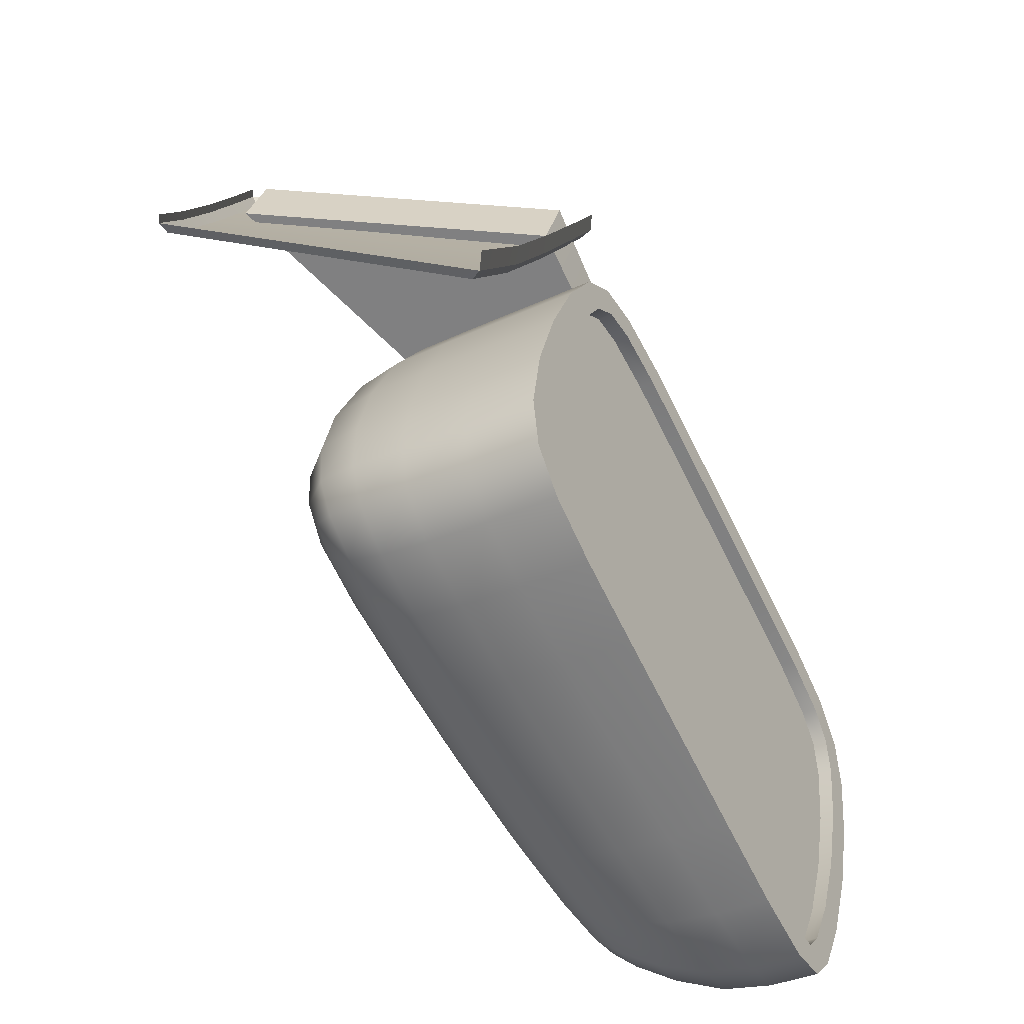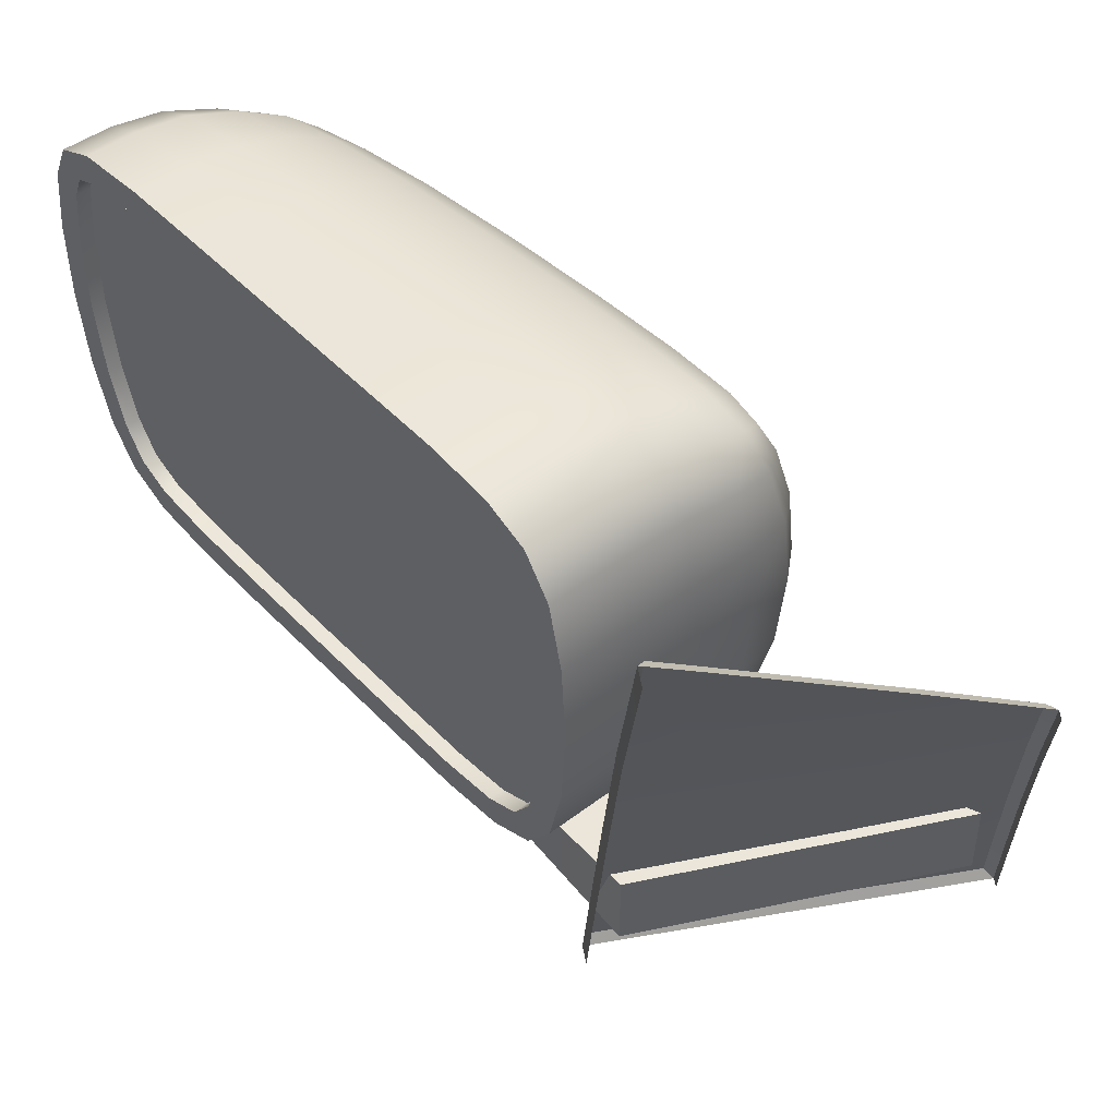
<metadata>
{"format":"obj","ext":"obj","renderer":"f3d","projection":"perspective","resolution":1024,"background":"white","views":[{"elev":27.7,"azim":-168.3,"up":"+Z"},{"elev":47.8,"azim":-13.6,"up":"+Y"}]}
</metadata>
<code>
v  96.23 52.31 -115.6
v  97.83 49.29 -112.5
v  98.43 49.2 -111.3
v  95.85 57.91 -116.4
v  95.88 56.41 -116.3
v  98.59 63.31 -111
v  105.4 63.19 -97.84
v  104.7 63.28 -99.05
v  107 59.18 -94.57
v  106.8 51.02 -95.04
v  106.9 52.01 -94.77
v  105.9 49.42 -96.85
v  106.6 50.37 -95.35
v  106.2 49.65 -96.18
v  103.4 49.16 -101.6
v  104.2 49.16 -100.2
v  104 63.31 -100.5
v  102.6 49.16 -103.3
v  103.2 63.31 -102.1
v  107.1 57.75 -94.46
v  100.8 49.16 -106.7
v  101.7 49.16 -105
v  101.4 63.31 -105.6
v  99.93 49.16 -108.4
v  100.4 63.31 -107.5
v  99.14 49.16 -109.9
v  99.47 63.31 -109.3
v  95.96 54.93 -116.1
v  107.1 56.23 -94.42
v  107.1 54.71 -94.46
v  107 53.27 -94.57
v  104.8 49.19 -98.86
v  105.4 49.27 -97.75
v  95.85 59.36 -116.3
v  97.79 63.28 -112.6
v  95.9 60.67 -116.3
v  97.11 63.2 -113.9
v  95.97 61.72 -116.1
v  96.6 63.06 -114.9
v  102.3 63.31 -103.8
v  96.29 62.87 -115.5
v  96.16 62.66 -115.8
v  96.06 62.36 -115.9
v  105.8 63.04 -96.87
v  106.9 60.44 -94.77
v  106.2 62.81 -96.17
v  106.8 61.44 -95.03
v  106.6 62.09 -95.34
v  106.5 62.5 -95.69
v  96.41 51.3 -115.3
v  97.36 49.47 -113.4
v  96.59 50.57 -114.9
v  97.03 49.73 -114.1
v  96.79 50.08 -114.5
v  96.08 53.55 -115.9
v  106.4 49.95 -95.71
g H612_261I_L_2_DTaSI_H612_261I_L
f 1 2 3
f 4 5 6
f 7 8 9
f 10 11 12
f 13 10 14
f 15 16 17
f 18 15 19
f 20 9 8
f 21 22 23
f 24 21 25
f 26 24 27
f 3 26 28
f 29 20 17
f 30 29 16
f 31 30 32
f 11 31 33
f 5 28 27
f 34 4 35
f 36 34 37
f 38 36 39
f 22 18 40
f 41 42 43
f 44 7 45
f 46 44 47
f 48 49 46
f 50 51 2
f 52 53 51
f 52 54 53
f 55 1 3
f 35 4 6
f 45 7 9
f 14 10 12
f 56 13 14
f 19 15 17
f 40 18 19
f 17 20 8
f 25 21 23
f 27 24 25
f 28 26 27
f 55 3 28
f 16 29 17
f 32 30 16
f 33 31 32
f 12 11 33
f 6 5 27
f 37 34 35
f 39 36 37
f 43 38 39
f 23 22 40
f 39 41 43
f 47 44 45
f 48 46 47
f 1 50 2
f 50 52 51
v  107 48.06 -103.6
v  105.2 48.06 -101.5
v  105.3 48.06 -100.5
v  109 48.06 -93.07
v  121.6 48.06 -93.07
v  110.3 48.06 -103.2
v  105.5 48.06 -102.4
v  109.3 48.06 -103.7
v  108.1 48.06 -103.8
v  105.2 46.42 -101.5
v  109 45.09 -93.07
v  121.6 45.09 -93.07
v  110.3 46.7 -103.2
v  109.3 46.78 -103.7
v  108.1 46.8 -103.8
v  106.2 48.06 -103.2
v  107 46.76 -103.6
v  105.5 46.57 -102.4
v  105.3 46.26 -100.5
v  106.2 46.69 -103.2
v  122.2 56.63 -89.99
v  122.5 53.04 -91.21
v  122.5 53.14 -91.52
v  123.3 43.88 -93.91
v  123.6 40.97 -94.71
v  123.6 41.06 -95.03
v  122.9 48.65 -92.55
v  123.3 43.97 -94.23
v  122.9 48.75 -92.87
v  122.2 56.75 -90.3
v  109.8 59.18 -90.1
v  117 55.9 -91.05
v  117 50.83 -92.64
v  109.6 65.04 -87.98
v  116.9 60.16 -89.54
v  110.1 46.48 -94.03
v  110.1 52.96 -92.06
v  108.4 46.78 -93.96
v  110.1 42.28 -95.27
v  108.5 42.37 -95.27
v  117 45.25 -94.28
v  117.1 41.86 -95.26
v  122.2 53.22 -91.85
v  123 44.03 -94.56
v  123.2 41.49 -95.26
v  122.6 48.82 -93.2
v  108.1 59.89 -89.9
v  108.3 53.49 -91.93
v  121.9 56.69 -90.67
v  108 66.13 -87.64
v  107.8 59.56 -88.98
v  107.6 66.39 -86.5
v  107.6 66.62 -87.12
v  107.9 53.19 -91
v  107.8 59.78 -89.6
v  108.1 46.49 -93.02
v  107.9 53.38 -91.62
v  108.2 41.8 -94.42
v  108.1 46.68 -93.65
v  108.2 41.98 -95.05
v  109.8 65.18 -87.57
v  110.1 41.87 -95.04
v  117.1 41.46 -95.04
v  117.1 60.31 -89.14
g H612_261I_L_H612_261I_L_3_D
f 57 58 59
f 60 61 62
f 63 58 57
f 64 65 59
f 59 58 66
f 61 60 67
f 62 61 68
f 64 62 69
f 65 64 70
f 57 65 71
f 72 57 73
f 58 63 74
f 60 59 75
f 63 72 76
f 70 69 75
f 67 75 69
f 73 71 75
f 74 76 73
f 65 57 59
f 59 60 62
f 72 63 57
f 62 64 59
f 75 59 66
f 68 61 67
f 69 62 68
f 70 64 69
f 71 65 70
f 73 57 71
f 76 72 73
f 66 58 74
f 67 60 75
f 74 63 76
f 71 70 75
f 68 67 69
f 66 73 75
f 66 74 73
f 77 78 79
f 80 81 82
f 83 80 84
f 78 83 85
f 86 77 79
f 84 80 82
f 85 83 84
f 79 78 85
f 87 88 89
f 87 90 91
f 92 93 89
f 93 92 94
f 92 95 96
f 92 97 98
f 99 88 91
f 100 101 98
f 99 102 89
f 97 89 102
f 90 87 103
f 87 93 104
f 93 87 89
f 88 87 91
f 97 92 89
f 104 93 94
f 94 92 96
f 95 92 98
f 105 99 91
f 97 100 98
f 88 99 89
f 100 97 102
f 106 90 103
f 103 87 104
f 107 108 109
f 110 107 111
f 112 110 113
f 114 112 115
f 111 107 109
f 113 110 111
f 115 112 113
f 116 114 115
f 91 90 117
f 104 94 115
f 94 96 116
f 96 95 118
f 95 98 119
f 105 91 120
f 99 105 86
f 101 100 84
f 98 101 82
f 102 99 79
f 100 102 85
f 106 103 111
f 90 106 109
f 103 104 113
f 120 91 117
f 113 104 115
f 115 94 116
f 116 96 118
f 118 95 119
f 86 105 120
f 79 99 86
f 82 101 84
f 119 98 82
f 85 102 79
f 84 100 85
f 109 106 111
f 117 90 109
f 111 103 113
v  114.5 52.92 -103.6
v  114.8 55.99 -103.7
v  115.7 52.96 -101.2
v  115.9 55.98 -101.3
v  113 56 -106.7
v  112.8 52.89 -106.5
v  113.9 50.31 -103.3
v  112.2 50.28 -106.2
v  115.1 50.4 -101.1
v  98.54 61.79 -118.3
v  100.6 61.44 -118.5
v  98.48 59.3 -118.6
v  100.7 59.09 -118.9
v  98.55 56.28 -118.5
v  100.8 56.21 -118.9
v  102.9 56.14 -118.9
v  102.6 58.85 -118.9
v  102.4 61.04 -118.5
v  106.8 48.08 -99.82
v  109 48.08 -101
v  108 48.34 -97.65
v  110.2 48.34 -98.81
v  107.4 48.05 -103.7
v  105.3 48.05 -102.6
v  104.3 48.08 -98.56
v  102.9 48.05 -101.4
v  105.5 48.34 -96.37
v  109.3 61.82 -95.15
v  109.6 59.3 -94.63
v  111.6 61.66 -96.35
v  112 59.2 -95.86
v  109.6 56.22 -94.47
v  112.1 56.19 -95.72
v  107.1 56.23 -93.17
v  107 59.33 -93.33
v  106.8 61.86 -93.85
v  112 63.55 -99.77
v  110.7 63.83 -102.1
v  110.2 63.95 -98.84
v  108.9 64.22 -101.1
v  109 63.86 -105
v  107.2 64.25 -104.1
v  110.3 63.24 -105.7
v  112.1 63.2 -102.7
v  113.4 62.95 -100.5
v  94.97 61.97 -116.8
v  96.69 61.94 -117.7
v  94.83 59.41 -117.1
v  96.57 59.39 -117.9
v  94.87 56.31 -117
v  96.6 56.3 -117.9
v  110.8 48.1 -101.9
v  112.1 48.3 -102.5
v  112 48.35 -99.73
v  113.4 48.51 -100.4
v  110.5 48.27 -105.3
v  109.1 48.07 -104.6
v  113.6 61.29 -97.4
v  114.1 58.98 -96.98
v  115 60.9 -98.4
v  115.5 58.75 -98.13
v  114.2 56.12 -96.87
v  115.8 56.04 -98.06
v  108 64.11 -97.68
v  106.7 64.37 -100
v  105.4 64.13 -96.4
v  104.2 64.39 -98.75
v  105 64.4 -103
v  102.7 64.42 -101.8
v  105.4 62.27 -115.3
v  104.1 62.11 -117
v  104.3 63.19 -115
v  103 62.96 -116.8
v  104.8 60.74 -117.3
v  106.1 60.85 -115.6
v  107.9 60.97 -113.1
v  107.1 62.37 -112.8
v  106.1 63.23 -112.4
v  98.72 53.3 -118.1
v  100.9 53.29 -118.4
v  99.02 50.83 -117.4
v  101.1 50.83 -117.6
v  102.9 50.86 -117.6
v  102.9 53.28 -118.4
v  112 53.12 -95.86
v  109.6 53.13 -94.63
v  111.6 50.59 -96.36
v  109.3 50.59 -95.16
v  106.8 50.59 -93.86
v  107 53.13 -93.33
v  95.08 53.3 -116.6
v  96.81 53.3 -117.5
v  95.44 50.83 -115.9
v  97.16 50.83 -116.8
v  115.5 53.08 -98.11
v  114 53.11 -96.97
v  114.9 50.57 -98.37
v  113.6 50.58 -97.39
v  110.7 52.89 -109.8
v  110.9 56.01 -110.1
v  108.8 56.01 -113.4
v  108.7 52.94 -113
v  108.1 50.35 -112.5
v  110.1 50.27 -109.4
v  106.9 53.07 -115.5
v  107 56.02 -116
v  105.6 56.05 -117.8
v  105.5 53.2 -117.2
v  105.3 50.75 -116.3
v  106.5 50.53 -114.8
v  105.5 48.05 -106.9
v  103.4 48.05 -105.9
v  103.4 48.05 -110.2
v  101.5 48.05 -109.2
v  101.2 48.05 -104.7
v  99.42 48.05 -108.1
v  101.7 48.08 -112.9
v  99.8 48.08 -112.1
v  100.3 48.39 -115
v  98.49 48.39 -114.3
v  97.9 48.08 -111.1
v  96.72 48.39 -113.4
v  106.9 63.86 -108.4
v  105.1 64.25 -107.6
v  104.7 63.86 -111.8
v  103 64.25 -111.1
v  108.2 63.24 -109.1
v  102.8 63.83 -114.6
v  101 64.23 -114.1
v  101.4 63.58 -116.7
v  99.58 63.98 -116.4
v  108.5 48.26 -108.5
v  107.2 48.07 -107.8
v  106.5 48.28 -111.5
v  105.1 48.07 -110.9
v  104.9 48.35 -113.8
v  103.4 48.11 -113.4
v  103.7 48.63 -115.4
v  102.2 48.42 -115.2
v  103.1 64.4 -106.5
v  100.8 64.42 -105.4
v  101 64.4 -110.1
v  98.96 64.42 -109
v  99.17 64.38 -113.3
v  97.26 64.39 -112.3
v  97.76 64.13 -115.7
v  95.98 64.15 -114.8
v  112.7 58.81 -106.7
v  110.6 58.83 -110.1
v  112.1 60.99 -106.5
v  109.9 61.02 -109.9
v  108.5 58.8 -113.4
v  115.5 60.71 -99.52
v  114.9 61.84 -99.71
v  114.3 62.27 -99.06
v  114.4 62.14 -100.9
v  115.1 60.79 -101.1
v  115.7 58.68 -101.2
v  114.5 58.75 -103.7
v  113.9 60.9 -103.5
v  113 62.78 -98.26
v  111.1 63.19 -97.29
v  108.8 63.36 -96.11
v  106.3 63.39 -94.81
v  109.2 62.4 -109.6
v  111.3 62.38 -106.2
v  111.1 49.06 -97.3
v  112.9 49.07 -98.27
v  114.2 49.12 -99.05
v  106.3 49.06 -94.83
v  108.8 49.06 -96.13
v  106.7 58.71 -115.9
v  105.3 58.66 -117.7
v  102.4 62.37 -117.8
v  100.7 62.88 -117.9
v  98.82 63.28 -117.7
v  97.01 63.44 -117.1
v  95.28 63.47 -116.2
v  113.1 62.31 -103.2
v  99.48 49.24 -116.4
v  101.4 49.25 -116.6
v  103.1 49.35 -116.6
v  95.94 49.24 -114.9
v  97.67 49.24 -115.8
v  114.8 49.33 -99.68
v  114.3 49.01 -100.9
v  115.5 50.53 -99.48
v  113.1 48.88 -103
v  111.4 48.85 -105.8
v  104.3 53.27 -118.1
v  104.2 50.89 -117.2
v  104.3 56.08 -118.7
v  104 49.64 -116.5
v  104.8 49.28 -115.7
v  104.1 58.7 -118.6
v  103.7 60.75 -118.2
v  103.4 61.87 -117.8
v  116 53.02 -99.43
v  116.3 56 -99.45
v  116.1 58.66 -99.46
v  109.4 48.84 -109
v  107.5 48.9 -112
v  105.9 49.04 -114.2
v  95.9 51.3 -115
v  96.41 51.3 -115.3
v  95.57 53.55 -115.6
v  96.08 53.55 -115.9
v  96.28 50.08 -114.3
v  96.79 50.08 -114.5
v  96.85 49.47 -113.2
v  97.36 49.47 -113.4
v  97.92 49.2 -111.1
v  98.43 49.2 -111.3
v  99.42 49.16 -108.1
v  99.93 49.16 -108.4
v  101.2 49.16 -104.7
v  101.7 49.16 -105
v  102.9 49.16 -101.4
v  103.4 49.16 -101.6
v  104.3 49.19 -98.6
v  104.8 49.19 -98.86
v  105.4 49.42 -96.58
v  105.9 49.42 -96.85
v  105.9 49.95 -95.45
v  106.4 49.95 -95.71
v  106.3 51.02 -94.78
v  106.8 51.02 -95.04
v  106.5 53.27 -94.31
v  107 53.27 -94.57
v  106.6 56.23 -94.16
v  107.1 56.23 -94.42
v  106.5 59.18 -94.31
v  107 59.18 -94.57
v  106.3 61.44 -94.77
v  106.8 61.44 -95.03
v  105.9 62.5 -95.43
v  106.5 62.5 -95.69
v  105.3 63.04 -96.61
v  105.8 63.04 -96.87
v  104.2 63.28 -98.79
v  104.7 63.28 -99.05
v  102.7 63.31 -101.8
v  103.2 63.31 -102.1
v  100.8 63.31 -105.4
v  101.4 63.31 -105.6
v  98.96 63.31 -109
v  99.47 63.31 -109.3
v  97.28 63.28 -112.3
v  97.79 63.28 -112.6
v  96.09 63.06 -114.6
v  96.6 63.06 -114.9
v  95.65 62.66 -115.5
v  96.16 62.66 -115.8
v  95.46 61.72 -115.9
v  95.97 61.72 -116.1
v  95.34 59.36 -116.1
v  95.85 59.36 -116.3
v  95.38 56.41 -116
v  95.88 56.41 -116.3
g H612_261I_L_H612_261I_L_1_DaS
f 121 122 123
f 123 122 124
f 125 122 126
f 126 122 121
f 121 127 126
f 126 127 128
f 127 121 129
f 129 121 123
f 130 131 132
f 132 131 133
f 132 133 134
f 134 133 135
f 136 135 137
f 137 135 133
f 137 133 138
f 138 133 131
f 139 140 141
f 141 140 142
f 140 139 143
f 143 139 144
f 139 145 144
f 144 145 146
f 145 139 147
f 147 139 141
f 148 149 150
f 150 149 151
f 149 152 151
f 151 152 153
f 152 149 154
f 154 149 155
f 149 148 155
f 155 148 156
f 157 158 159
f 159 158 160
f 158 161 160
f 160 161 162
f 161 158 163
f 163 158 164
f 158 157 164
f 164 157 165
f 166 167 168
f 168 167 169
f 168 169 170
f 170 169 171
f 134 171 132
f 132 171 169
f 132 169 130
f 130 169 167
f 172 173 174
f 174 173 175
f 173 172 176
f 176 172 177
f 172 140 177
f 177 140 143
f 140 172 142
f 142 172 174
f 178 179 180
f 180 179 181
f 179 182 181
f 181 182 183
f 151 153 179
f 179 153 182
f 150 151 178
f 178 151 179
f 184 185 186
f 186 185 187
f 185 188 187
f 187 188 189
f 188 185 162
f 162 185 160
f 159 160 184
f 184 160 185
f 190 191 192
f 192 191 193
f 191 190 194
f 194 190 195
f 196 195 197
f 197 195 190
f 197 190 198
f 198 190 192
f 134 135 199
f 199 135 200
f 199 200 201
f 201 200 202
f 203 202 204
f 204 202 200
f 204 200 136
f 136 200 135
f 153 152 205
f 205 152 206
f 205 206 207
f 207 206 208
f 209 208 210
f 210 208 206
f 206 152 210
f 210 152 154
f 170 171 211
f 211 171 212
f 211 212 213
f 213 212 214
f 201 214 199
f 199 214 212
f 199 212 134
f 134 212 171
f 183 182 215
f 215 182 216
f 215 216 217
f 217 216 218
f 207 218 205
f 205 218 216
f 205 216 153
f 153 216 182
f 126 219 125
f 125 219 220
f 221 220 222
f 222 220 219
f 222 219 223
f 223 219 224
f 128 224 126
f 126 224 219
f 222 225 221
f 221 225 226
f 227 226 228
f 228 226 225
f 228 225 229
f 229 225 230
f 223 230 222
f 222 230 225
f 143 144 231
f 231 144 232
f 231 232 233
f 233 232 234
f 232 235 234
f 234 235 236
f 235 232 146
f 146 232 144
f 233 234 237
f 237 234 238
f 237 238 239
f 239 238 240
f 238 241 240
f 240 241 242
f 241 238 236
f 236 238 234
f 161 243 162
f 162 243 244
f 243 245 244
f 244 245 246
f 245 243 198
f 198 243 247
f 243 161 247
f 247 161 163
f 245 248 246
f 246 248 249
f 248 250 249
f 249 250 251
f 250 248 193
f 193 248 192
f 198 192 245
f 245 192 248
f 176 177 252
f 252 177 253
f 252 253 254
f 254 253 255
f 253 231 255
f 255 231 233
f 231 253 143
f 143 253 177
f 254 255 256
f 256 255 257
f 256 257 258
f 258 257 259
f 257 237 259
f 259 237 239
f 237 257 233
f 233 257 255
f 188 260 189
f 189 260 261
f 260 262 261
f 261 262 263
f 262 260 246
f 246 260 244
f 162 244 188
f 188 244 260
f 262 264 263
f 263 264 265
f 264 266 265
f 265 266 267
f 266 264 251
f 251 264 249
f 246 249 262
f 262 249 264
f 268 269 270
f 270 269 271
f 196 271 272
f 272 271 269
f 272 269 221
f 221 269 220
f 125 220 268
f 268 220 269
f 273 274 180
f 180 274 275
f 274 276 275
f 275 276 165
f 276 274 277
f 277 274 273
f 278 279 277
f 277 279 280
f 270 280 268
f 268 280 279
f 268 279 125
f 125 279 122
f 124 122 278
f 278 122 279
f 157 281 165
f 165 281 275
f 180 275 178
f 178 275 281
f 178 281 150
f 150 281 282
f 281 157 282
f 282 157 159
f 148 283 156
f 156 283 284
f 283 184 284
f 284 184 186
f 184 283 159
f 159 283 282
f 150 282 148
f 148 282 283
f 198 247 197
f 197 247 285
f 197 285 196
f 196 285 271
f 270 271 286
f 286 271 285
f 286 285 163
f 163 285 247
f 142 174 287
f 287 174 288
f 287 288 207
f 207 288 218
f 217 218 289
f 289 218 288
f 289 288 175
f 175 288 174
f 147 141 290
f 290 141 291
f 290 291 209
f 209 291 208
f 207 208 287
f 287 208 291
f 287 291 142
f 142 291 141
f 272 292 196
f 196 292 195
f 195 292 194
f 194 292 293
f 293 292 227
f 227 292 226
f 221 226 272
f 272 226 292
f 138 131 294
f 294 131 295
f 295 250 294
f 294 250 193
f 250 295 251
f 251 295 296
f 296 295 130
f 130 295 131
f 130 167 296
f 296 167 297
f 251 296 266
f 266 296 297
f 266 297 267
f 267 297 298
f 298 297 166
f 166 297 167
f 277 280 276
f 276 280 299
f 276 299 165
f 165 299 164
f 163 164 286
f 286 164 299
f 286 299 270
f 270 299 280
f 201 202 300
f 300 202 301
f 300 301 239
f 239 301 259
f 258 259 302
f 302 259 301
f 302 301 203
f 203 301 202
f 213 214 303
f 303 214 304
f 303 304 242
f 242 304 240
f 239 240 300
f 300 240 304
f 300 304 201
f 201 304 214
f 305 289 306
f 306 289 175
f 289 305 217
f 217 305 307
f 307 305 129
f 129 305 306
f 173 308 175
f 175 308 306
f 129 306 127
f 127 306 308
f 127 308 128
f 128 308 309
f 308 173 309
f 309 173 176
f 204 310 203
f 203 310 311
f 229 311 228
f 228 311 310
f 228 310 227
f 227 310 312
f 136 312 204
f 204 312 310
f 302 203 313
f 313 203 311
f 302 313 258
f 258 313 314
f 314 313 229
f 229 313 311
f 293 315 194
f 194 315 316
f 138 316 137
f 137 316 315
f 137 315 136
f 136 315 312
f 227 312 293
f 293 312 315
f 294 317 138
f 138 317 316
f 191 194 317
f 317 194 316
f 191 317 193
f 193 317 294
f 129 123 307
f 307 123 318
f 217 307 215
f 215 307 318
f 183 215 319
f 319 215 318
f 123 124 318
f 318 124 319
f 278 320 124
f 124 320 319
f 181 183 320
f 320 183 319
f 180 181 273
f 273 181 320
f 277 273 278
f 278 273 320
f 252 321 176
f 176 321 309
f 128 309 224
f 224 309 321
f 223 224 322
f 322 224 321
f 321 252 322
f 322 252 254
f 229 230 314
f 314 230 323
f 258 314 256
f 256 314 323
f 256 323 254
f 254 323 322
f 322 323 223
f 223 323 230
f 324 325 326
f 326 325 327
f 328 329 324
f 324 329 325
f 330 331 328
f 328 331 329
f 332 333 330
f 330 333 331
f 334 335 332
f 332 335 333
f 336 337 334
f 334 337 335
f 338 339 336
f 336 339 337
f 340 341 338
f 338 341 339
f 342 343 340
f 340 343 341
f 344 345 342
f 342 345 343
f 346 347 344
f 344 347 345
f 348 349 346
f 346 349 347
f 350 351 348
f 348 351 349
f 352 353 350
f 350 353 351
f 352 354 353
f 353 354 355
f 354 356 355
f 355 356 357
f 356 358 357
f 357 358 359
f 358 360 359
f 359 360 361
f 360 362 361
f 361 362 363
f 362 364 363
f 363 364 365
f 364 366 365
f 365 366 367
f 366 368 367
f 367 368 369
f 368 370 369
f 369 370 371
f 370 372 371
f 371 372 373
f 372 374 373
f 373 374 375
f 374 376 375
f 375 376 377
f 376 378 377
f 377 378 379
f 378 326 379
f 379 326 327
v  106.8 61.86 -93.85
v  106.3 61.44 -94.77
v  107 59.33 -93.33
v  106.5 59.18 -94.31
v  106.3 63.39 -94.81
v  105.9 62.5 -95.43
v  105.4 64.13 -96.4
v  105.3 63.04 -96.61
v  104.2 64.39 -98.75
v  104.2 63.28 -98.79
v  102.7 64.42 -101.8
v  102.7 63.31 -101.8
v  100.8 64.42 -105.4
v  100.8 63.31 -105.4
v  98.96 64.42 -109
v  98.96 63.31 -109
v  97.26 64.39 -112.3
v  97.28 63.28 -112.3
v  95.98 64.15 -114.8
v  96.09 63.06 -114.6
v  95.28 63.47 -116.2
v  95.65 62.66 -115.5
v  94.97 61.97 -116.8
v  95.46 61.72 -115.9
v  94.83 59.41 -117.1
v  95.34 59.36 -116.1
v  94.87 56.31 -117
v  95.38 56.41 -116
v  95.08 53.3 -116.6
v  95.57 53.55 -115.6
v  95.44 50.83 -115.9
v  95.9 51.3 -115
v  95.94 49.24 -114.9
v  96.28 50.08 -114.3
v  96.72 48.39 -113.4
v  96.85 49.47 -113.2
v  97.9 48.08 -111.1
v  97.92 49.2 -111.1
v  99.42 48.05 -108.1
v  99.42 49.16 -108.1
v  101.2 48.05 -104.7
v  101.2 49.16 -104.7
v  102.9 48.05 -101.4
v  102.9 49.16 -101.4
v  104.3 48.08 -98.56
v  104.3 49.19 -98.6
v  105.5 48.34 -96.37
v  105.4 49.42 -96.58
v  106.3 49.06 -94.83
v  105.9 49.95 -95.45
v  106.8 50.59 -93.86
v  106.3 51.02 -94.78
v  107 53.13 -93.33
v  106.5 53.27 -94.31
v  107.1 56.23 -93.17
v  106.6 56.23 -94.16
g H612_261I_L_H612_261I_L_1_DaS_E
f 380 381 382
f 382 381 383
f 384 385 380
f 380 385 381
f 384 386 385
f 385 386 387
f 386 388 387
f 387 388 389
f 388 390 389
f 389 390 391
f 390 392 391
f 391 392 393
f 392 394 393
f 393 394 395
f 396 397 394
f 394 397 395
f 398 399 396
f 396 399 397
f 400 401 398
f 398 401 399
f 400 402 401
f 401 402 403
f 402 404 403
f 403 404 405
f 404 406 405
f 405 406 407
f 408 409 406
f 406 409 407
f 410 411 408
f 408 411 409
f 412 413 410
f 410 413 411
f 412 414 413
f 413 414 415
f 414 416 415
f 415 416 417
f 416 418 417
f 417 418 419
f 418 420 419
f 419 420 421
f 420 422 421
f 421 422 423
f 424 425 422
f 422 425 423
f 426 427 424
f 424 427 425
f 428 429 426
f 426 429 427
f 428 430 429
f 429 430 431
f 430 432 431
f 431 432 433
f 432 434 433
f 433 434 435
f 382 383 434
f 434 383 435

</code>
